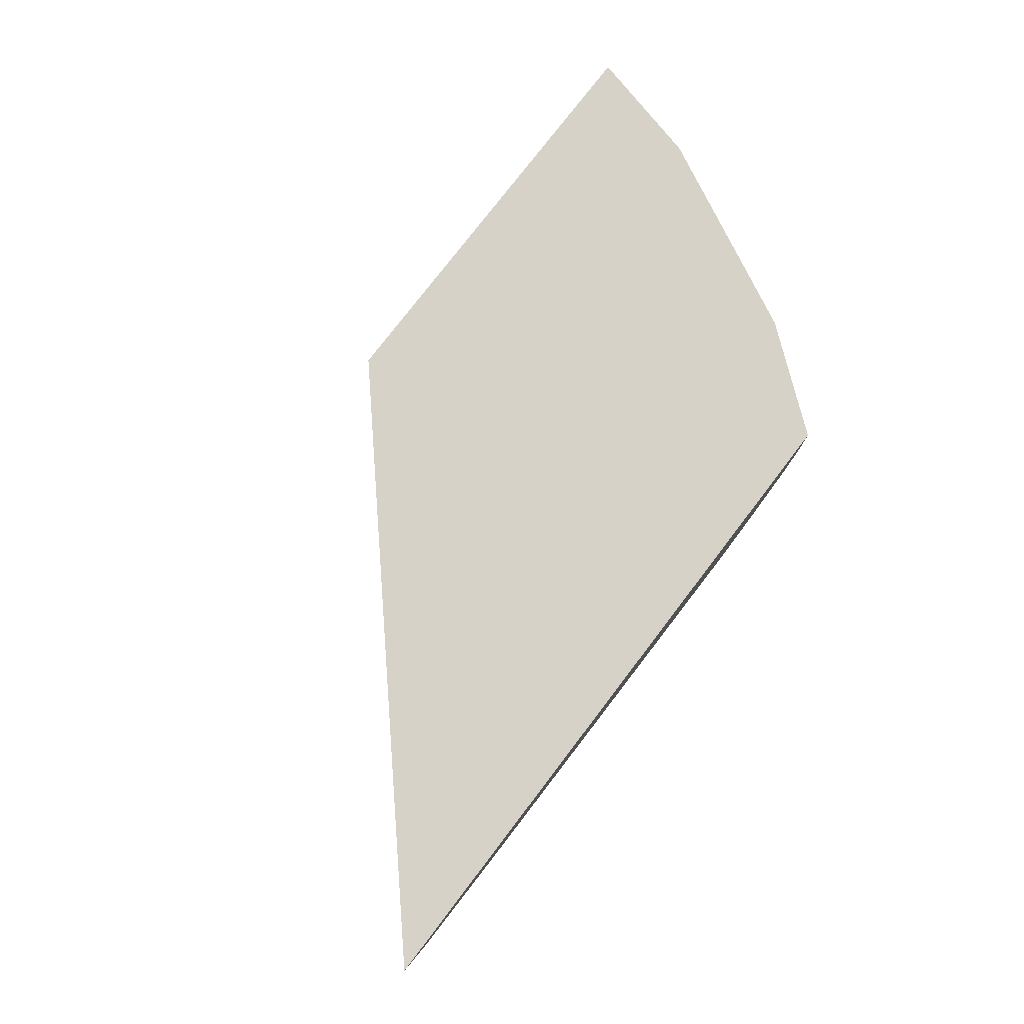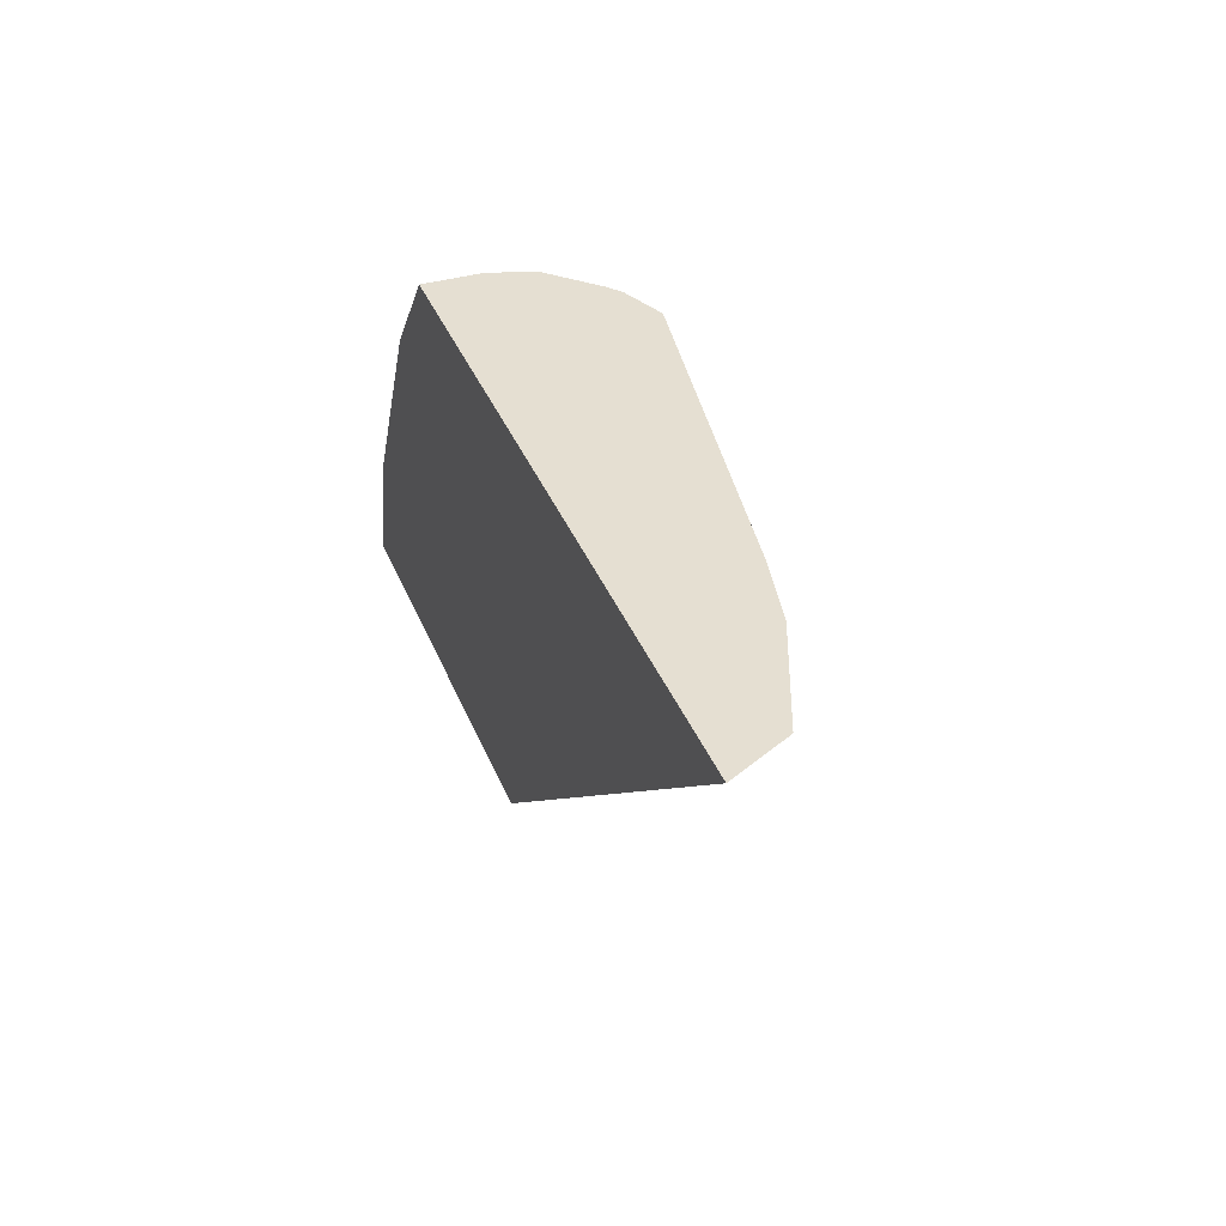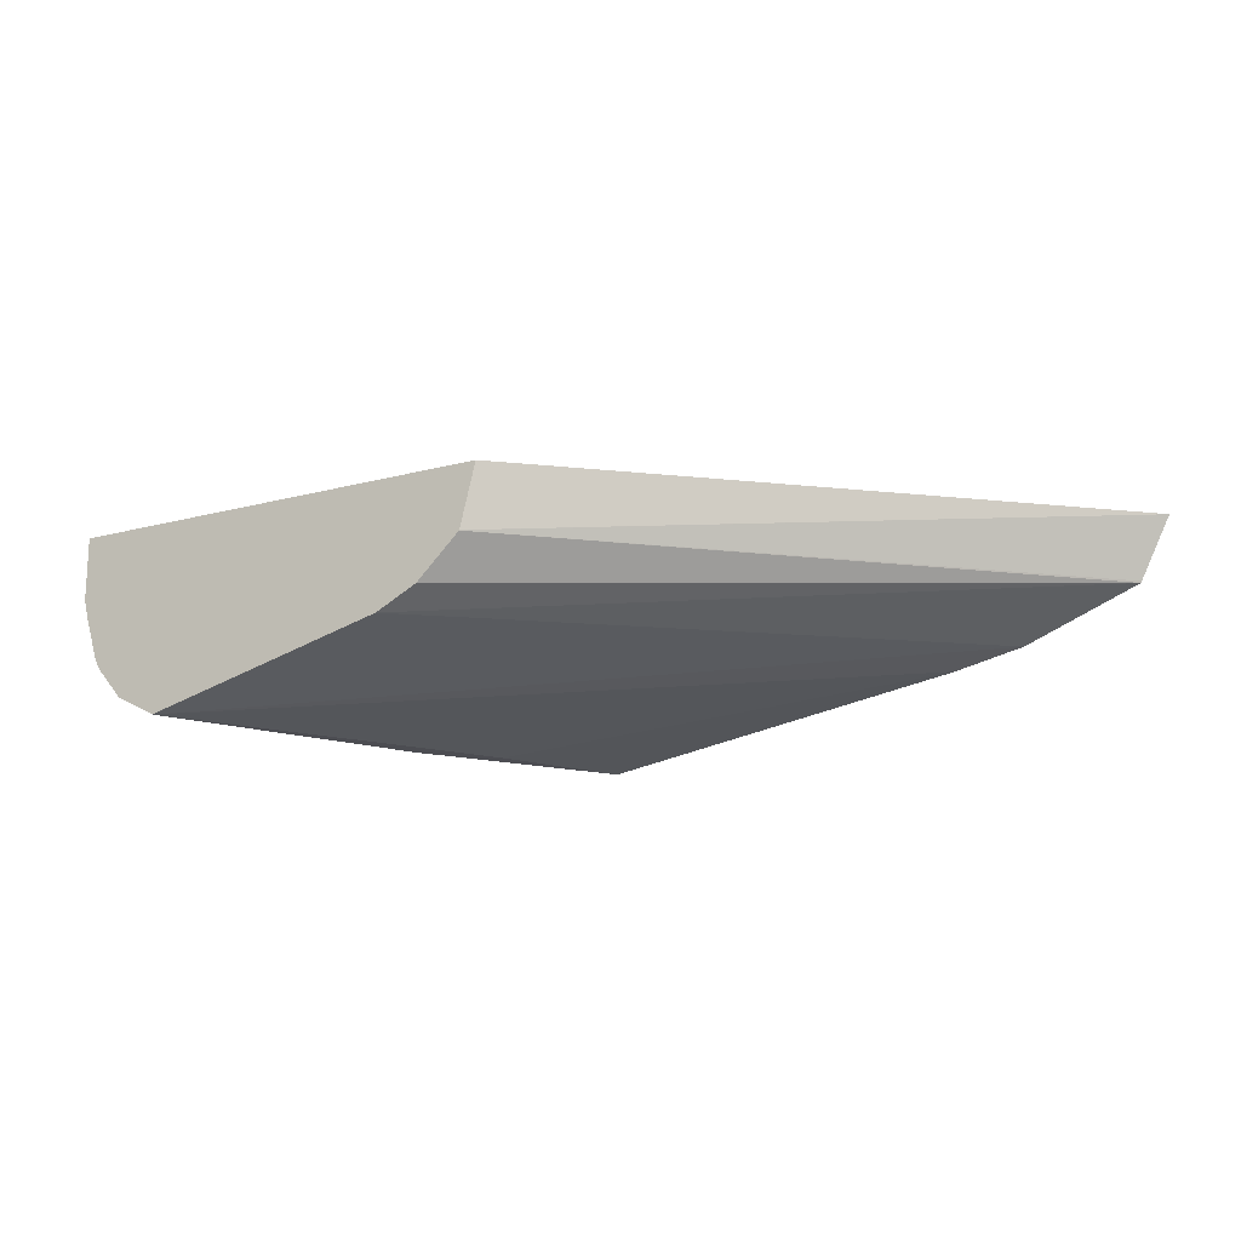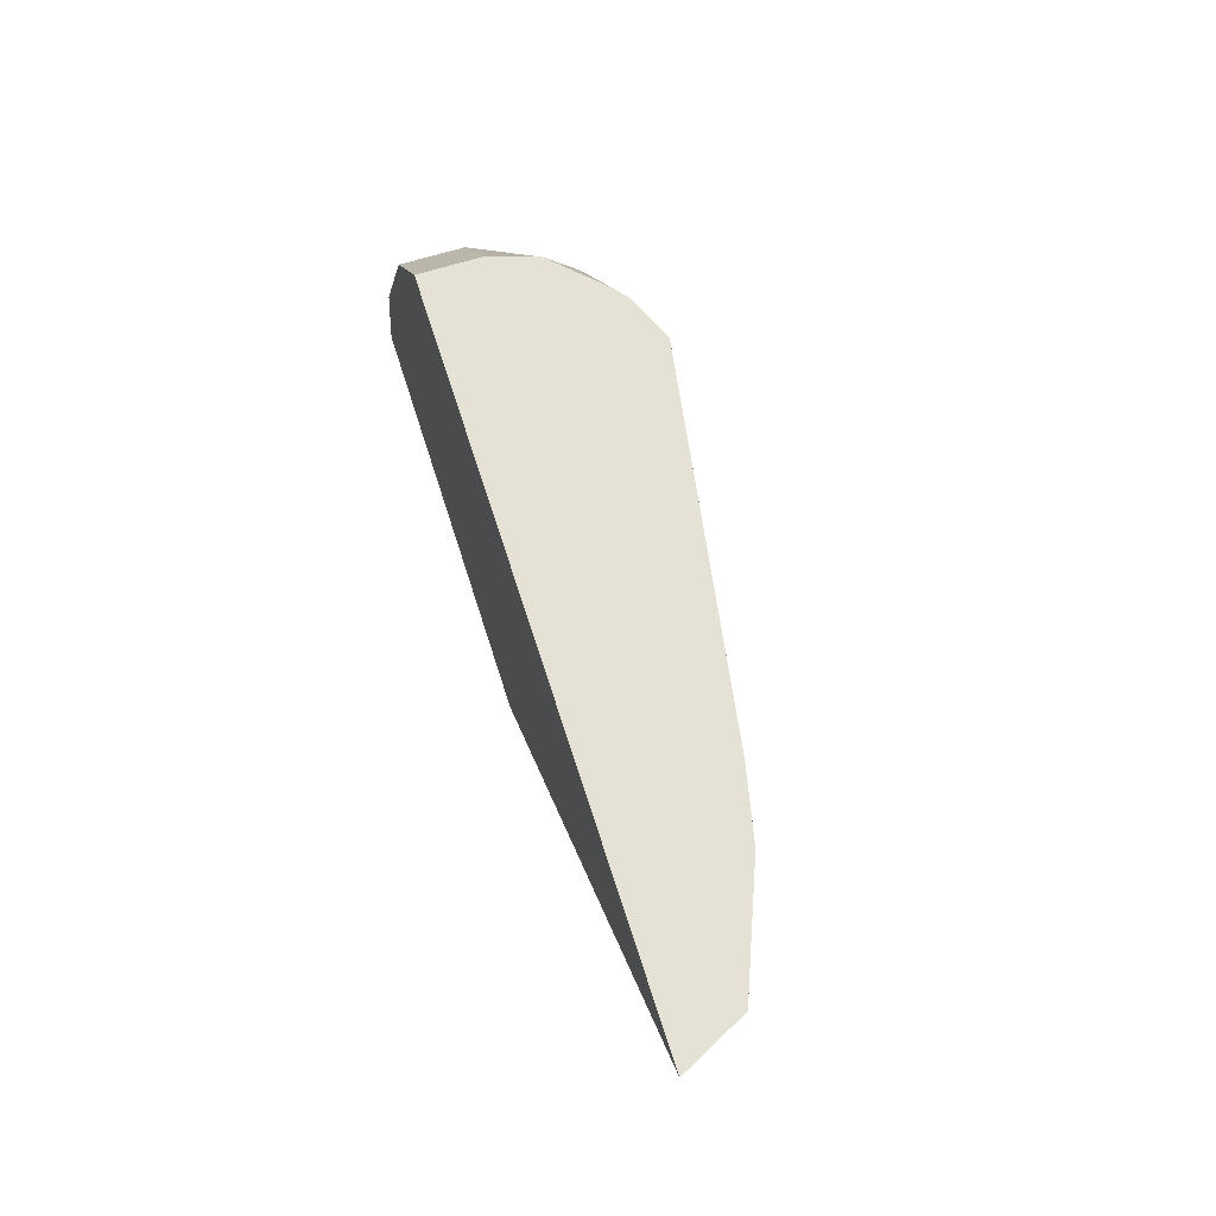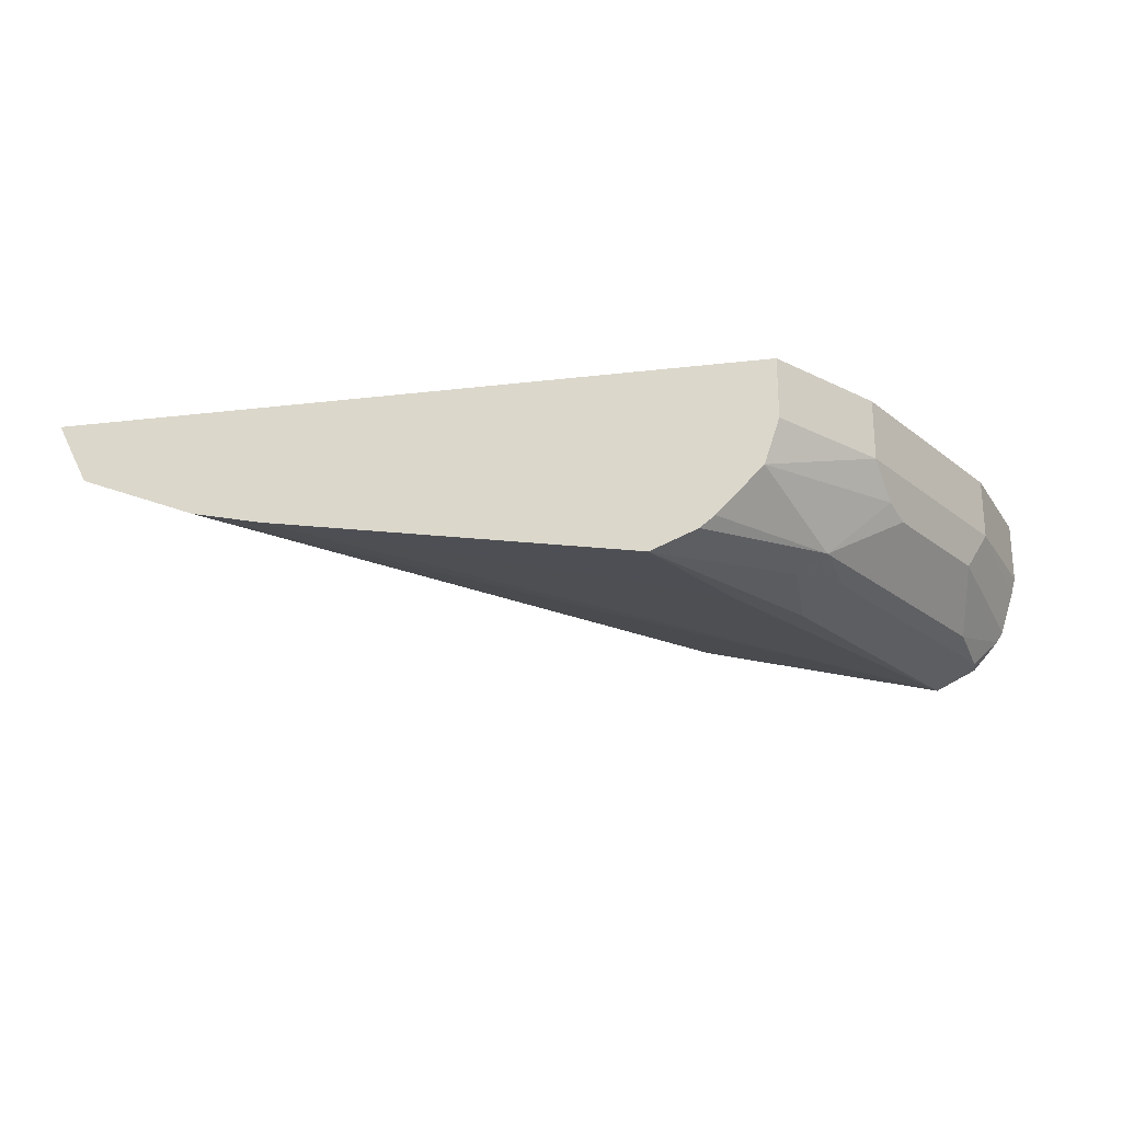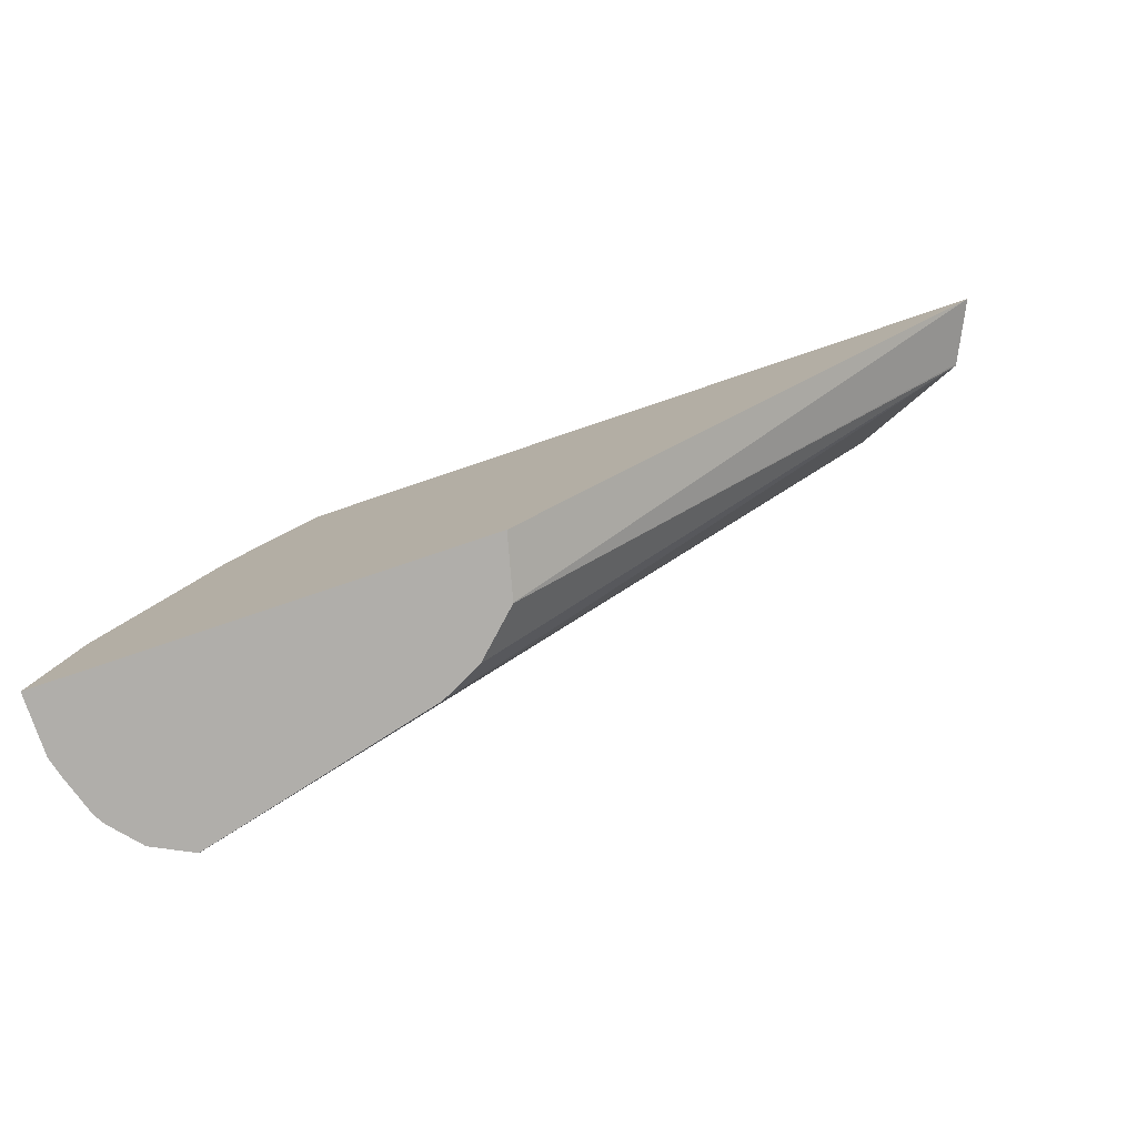
<metadata>
{"format":"obj","ext":"obj","renderer":"f3d","projection":"perspective","resolution":1024,"background":"white","views":[{"elev":77.4,"azim":127.4,"up":"+Z"},{"elev":37.5,"azim":69.6,"up":"+Y"},{"elev":-16.4,"azim":29.0,"up":"+Z"},{"elev":65.1,"azim":72.5,"up":"+Y"},{"elev":-23.3,"azim":-168.7,"up":"+Z"},{"elev":-77.8,"azim":18.7,"up":"+Y"}]}
</metadata>
<code>
v -0.1931 0.1009 -0.5376
v -0.3255 -0.01686 -0.5376
v -0.3297 -0.01686 -0.5544
v -0.3298 -0.01686 -0.5545
v -0.2013 0.1009 -0.5541
v -0.3862 0.1009 -0.5376
v -0.4453 -0.01686 -0.5376
v -0.3416 -0.01686 -0.5656
v -0.2016 0.1009 -0.5546
v -0.3864 0.1009 -0.5543
v -0.3864 0.1009 -0.5376
v -0.4368 0.01679 -0.5376
v -0.4368 0.0168 -0.5544
v -0.4453 -0.01686 -0.5544
v -0.3529 -0.01686 -0.5712
v -0.3528 -0.0168 -0.5712
v -0.2329 0.1009 -0.567
v -0.3864 0.1009 -0.5544
v -0.4088 0.0728 -0.5544
v -0.4088 0.07279 -0.5376
v -0.4256 0.0392 -0.5376
v -0.4284 0.02941 -0.5628
v -0.4312 0.0224 -0.5656
v -0.4402 -0.01686 -0.5712
v -0.444 -0.01686 -0.5593
v -0.4144 0.0616 -0.5544
v -0.4201 -0.01686 -0.588
v -0.42 -0.0168 -0.588
v -0.252 0.1008 -0.5712
v -0.252 0.1009 -0.5712
v -0.3822 0.1009 -0.567
v -0.4116 0.063 -0.5628
v -0.4144 0.056 -0.5656
v -0.4144 0.0616 -0.5376
v -0.4284 0.004204 -0.5796
v -0.4384 -0.01686 -0.5742
v -0.4312 -0.01686 -0.5824
v -0.4312 -0.01119 -0.5824
v -0.4032 0.0168 -0.588
v -0.3696 0.0672 -0.588
v -0.3528 0.1008 -0.588
v -0.3528 0.1009 -0.588
v -0.3948 0.0714 -0.5796
v -0.4032 0.0672 -0.5712
v -0.3695 0.1009 -0.5797
v -0.4144 0.0224 -0.5824
v -0.3864 0.0504 -0.588
v -0.3864 0.0693 -0.5838
v -0.3529 0.1009 -0.588
v -0.3655 0.1009 -0.5828
v -0.3976 0.056 -0.5824
f 23 35 36
f 23 36 24
f 27 37 38
f 27 38 28
f 28 46 39
f 28 47 41
f 28 39 47
f 23 33 35
f 28 38 46
f 22 33 23
f 17 28 29
f 19 31 32
f 19 34 20
f 19 21 34
f 19 26 21
f 19 33 26
f 19 32 33
f 18 31 19
f 17 29 30
f 16 28 17
f 28 41 40
f 22 26 33
f 28 40 29
f 43 48 51
f 29 40 41
f 15 28 16
f 48 50 49
f 47 51 48
f 43 51 46
f 43 50 48
f 43 45 50
f 42 48 49
f 42 47 48
f 41 47 42
f 39 51 47
f 29 41 30
f 39 46 51
f 35 43 46
f 35 38 36
f 35 46 38
f 33 43 35
f 33 44 43
f 32 44 33
f 31 45 43
f 31 44 32
f 31 43 44
f 30 41 42
f 36 38 37
f 15 27 28
f 10 20 11
f 13 21 26
f 1 7 2
f 1 12 7
f 1 21 12
f 1 34 21
f 1 20 34
f 1 11 20
f 1 6 11
f 1 10 6
f 1 18 10
f 1 31 18
f 1 50 45
f 1 49 50
f 1 42 49
f 1 30 42
f 1 17 30
f 1 9 17
f 1 5 9
f 1 4 5
f 1 3 4
f 1 2 3
f 13 26 22
f 2 7 14
f 2 14 25
f 1 45 31
f 2 24 36
f 13 25 14
f 2 25 24
f 13 24 25
f 13 23 24
f 13 22 23
f 12 21 13
f 10 18 19
f 9 16 17
f 8 16 9
f 8 15 16
f 10 19 20
f 7 12 13
f 6 10 11
f 4 9 5
f 4 8 9
f 2 36 37
f 2 4 3
f 2 8 4
f 2 15 8
f 2 27 15
f 7 13 14
f 2 37 27

</code>
